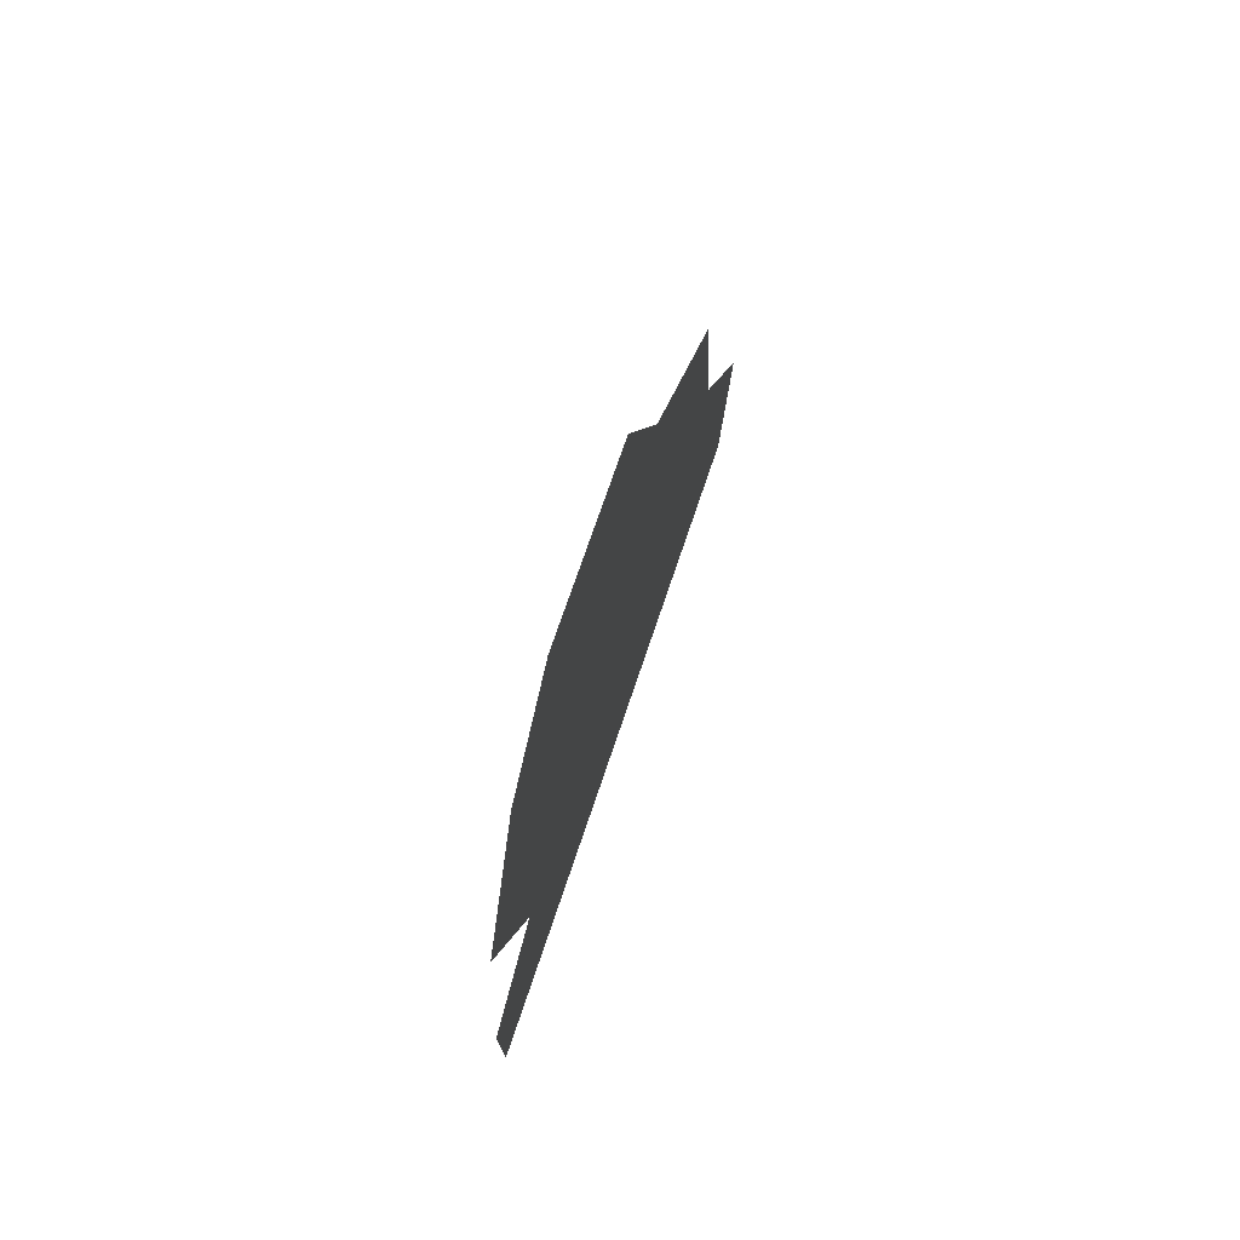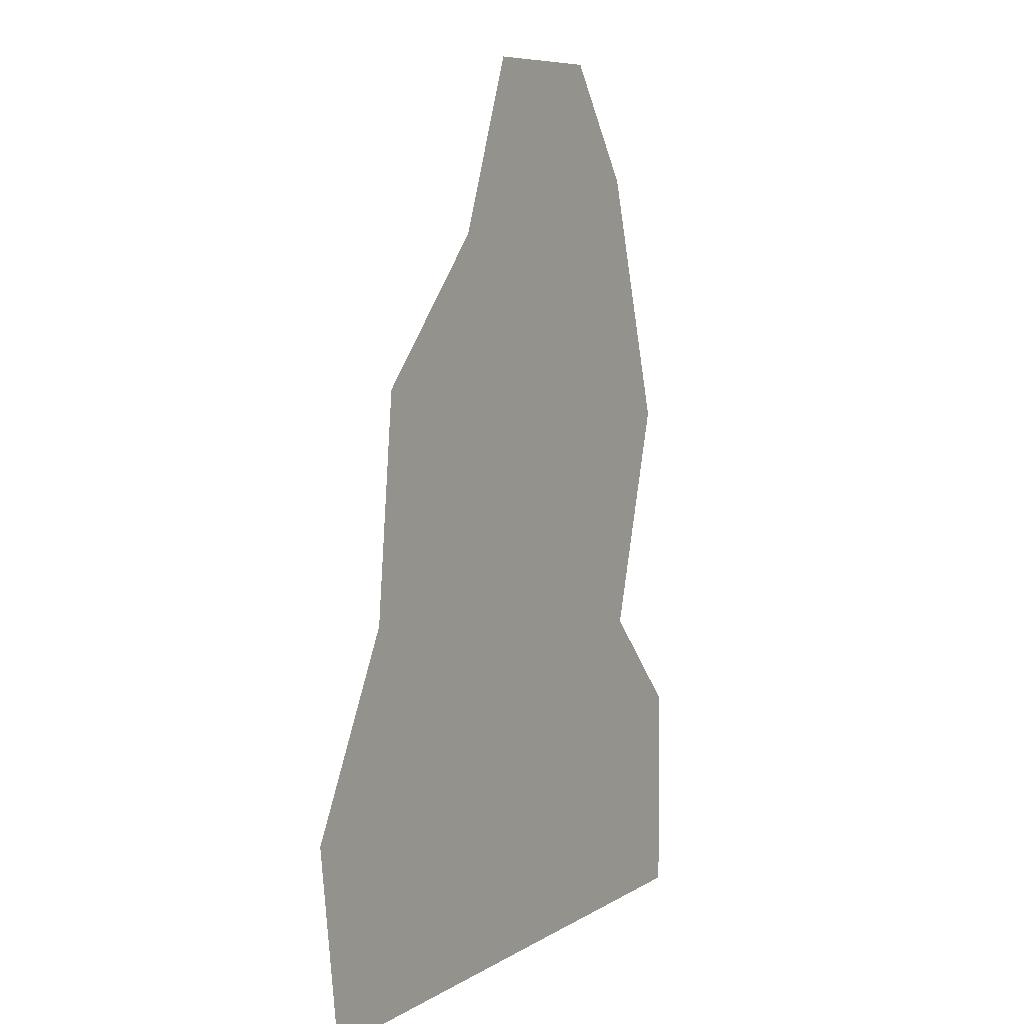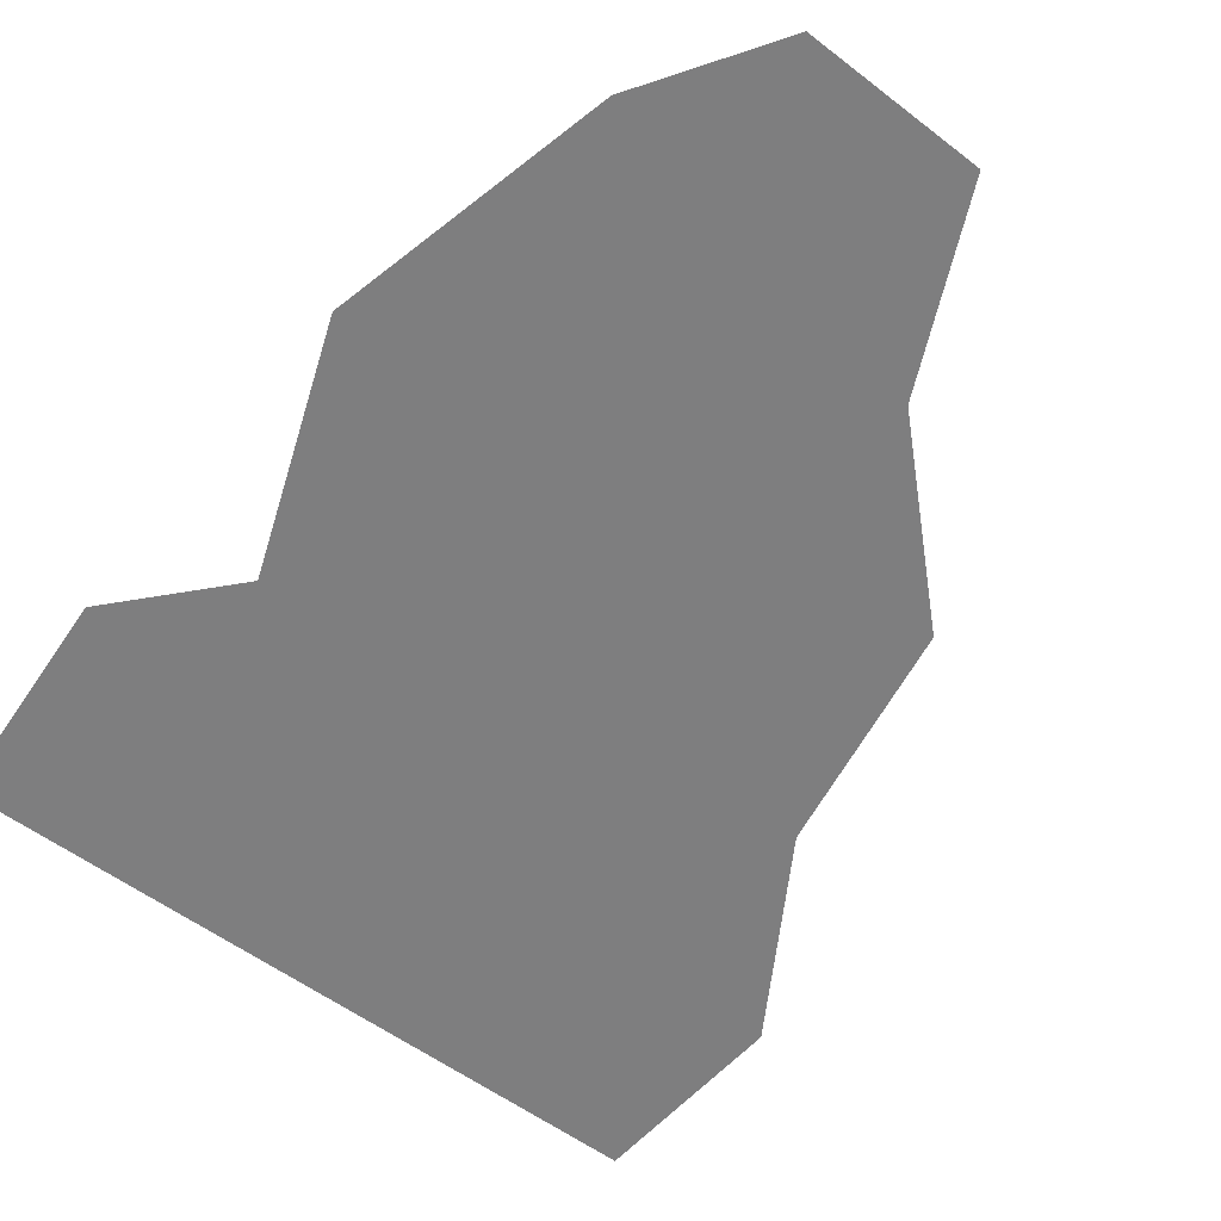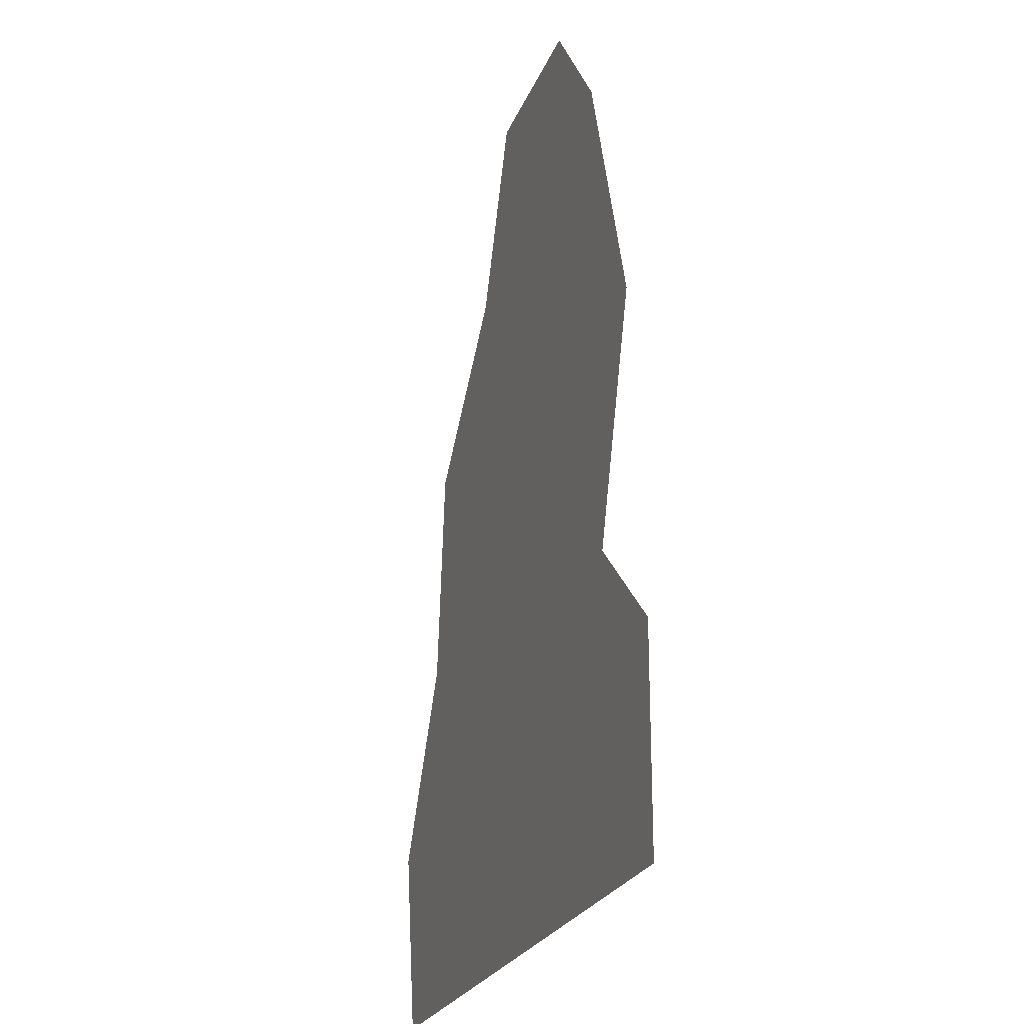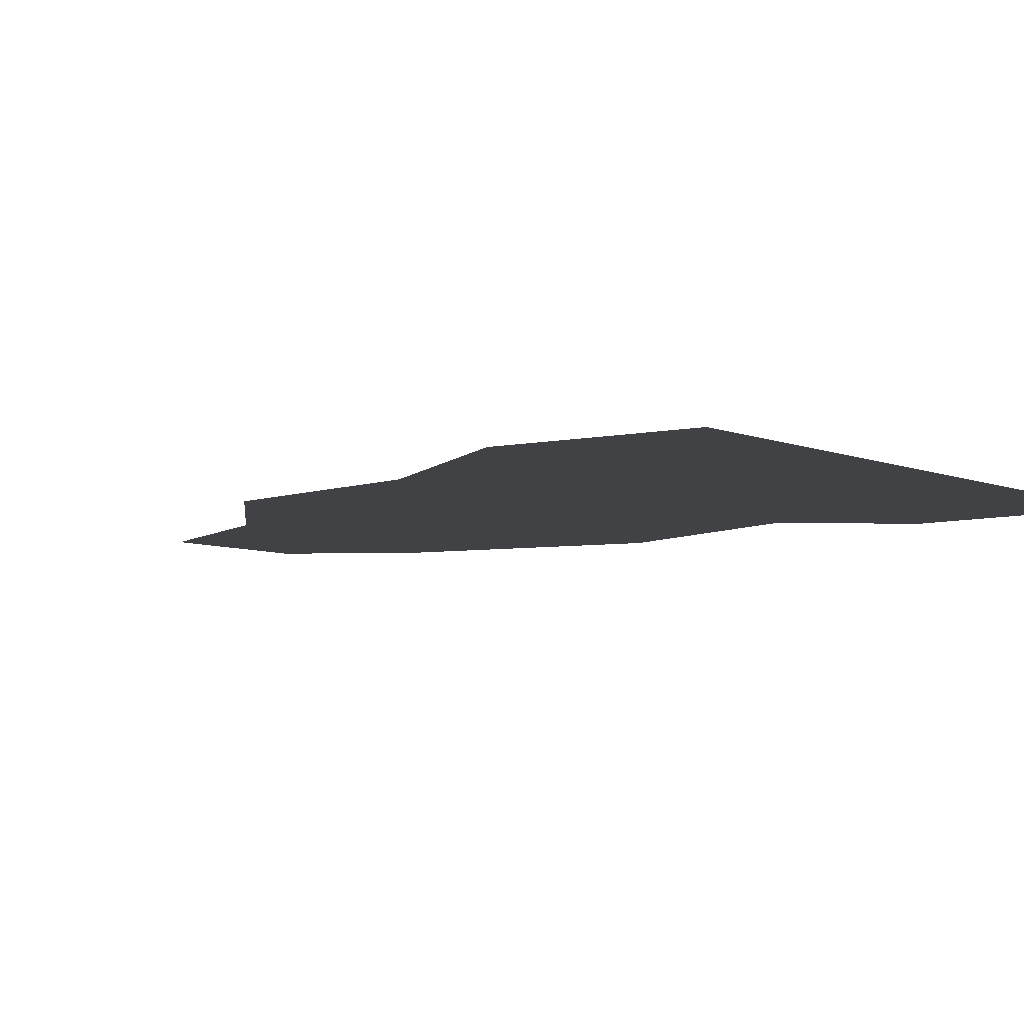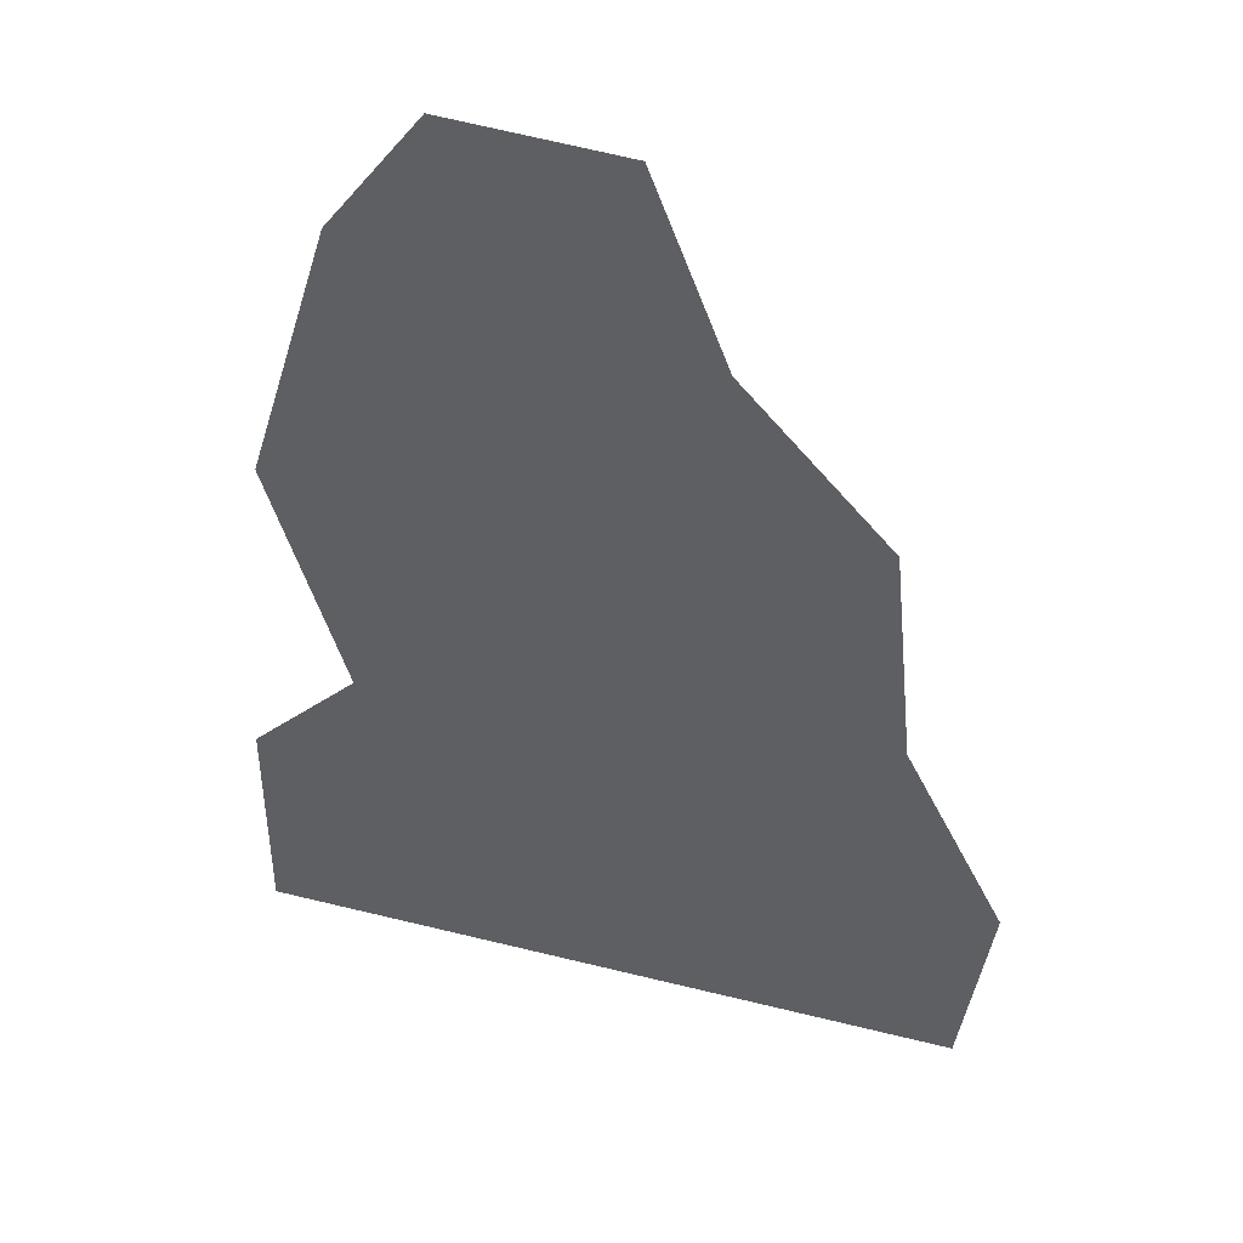
<metadata>
{"format":"obj","ext":"obj","renderer":"f3d","projection":"perspective","resolution":1024,"background":"white","views":[{"elev":76.1,"azim":108.6,"up":"+Y"},{"elev":2.5,"azim":-60.6,"up":"+Y"},{"elev":-59.5,"azim":146.3,"up":"+Z"},{"elev":-22.0,"azim":70.7,"up":"+Y"},{"elev":-6.3,"azim":-48.2,"up":"+Z"},{"elev":42.9,"azim":-165.6,"up":"+Y"}]}
</metadata>
<code>
v  -520.4 -182.8 -0
v  484.2 -253.8 -0
v  626.2 215.3 0
v  -475.7 260 0
v  -662.4 -944.9 -0
v  689.3 -876.5 -0
v  689.3 -449.5 -0
v  -717.6 -565.2 -0
v  286.9 969.5 0
v  -49.66 940.6 0
v  -191.7 571.4 0
v  465.8 734.4 0
g Plane002
f 1 2 3 4
f 5 6 7 8
f 8 7 2 1
f 9 10 11 12
f 12 11 4 3

</code>
